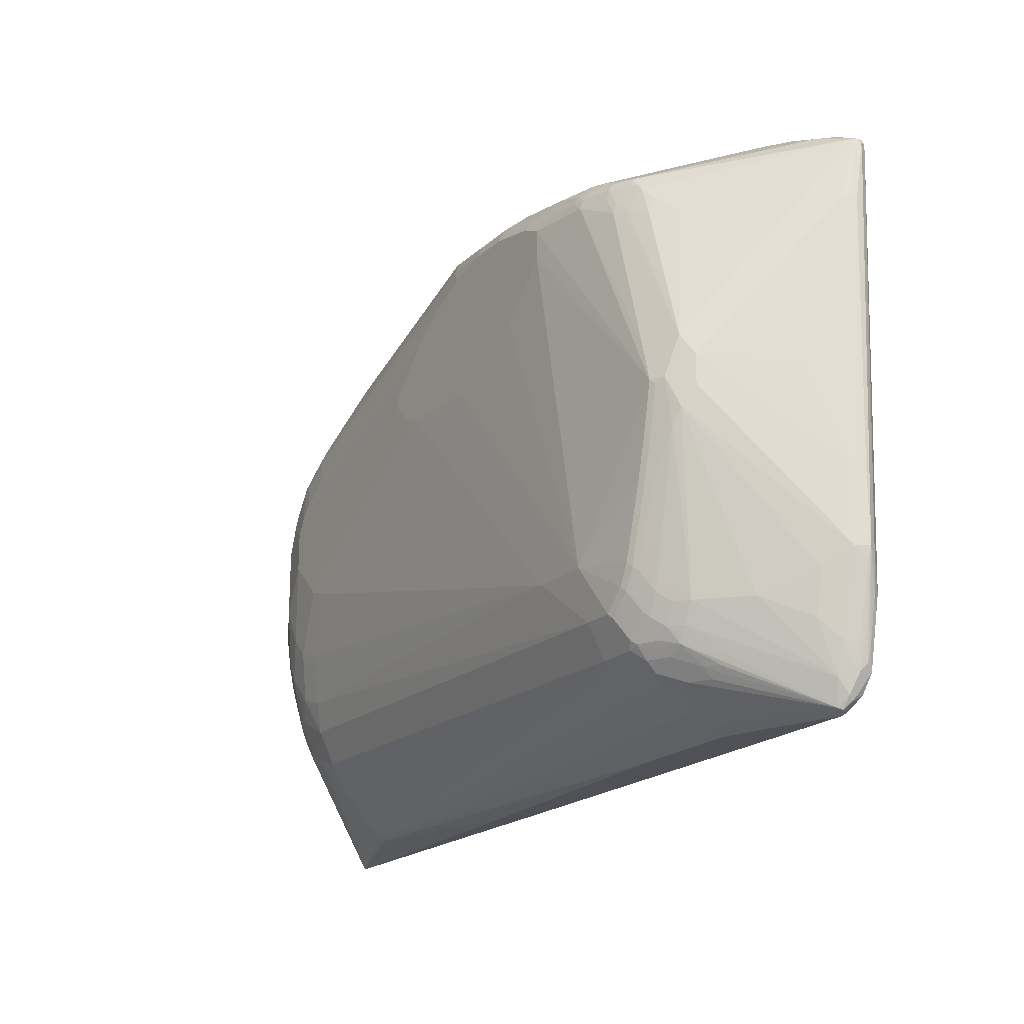
<metadata>
{"format":"obj","ext":"obj","renderer":"f3d","projection":"perspective","resolution":1024,"background":"white","views":[{"elev":-20.4,"azim":-122.8,"up":"+Z"}]}
</metadata>
<code>
v -0.7459 -0.1274 -0.5459
v -0.7399 -0.1395 -0.5398
v -0.7551 -0.1365 -0.5367
v -0.758 -0.1213 -0.5398
v -0.7459 -0.1152 -0.5398
v -0.6732 -0.0887 -0.5413
v -0.655 -0.09098 -0.5459
v 0.07276 -0.1274 -0.5459
v -0.7702 -0.1516 -0.5155
v 0.7884 -0.1395 -0.5398
v 0.7762 -0.1516 -0.5337
v -0.7687 -0.1296 -0.5276
v -0.7551 -0.1137 -0.5367
v -0.7733 -0.1228 -0.5185
v -0.655 -0.06669 -0.5337
v -0.5458 -0.05457 -0.5459
v 0.1455 -0.1091 -0.5459
v 0.7915 -0.1365 -0.5413
v -0.7793 -0.1425 -0.5064
v -0.7733 -0.1365 -0.5185
v -0.7641 -0.1638 -0.4913
v -0.7915 -0.1546 -0.4822
v 0.8097 -0.1546 -0.5231
v 0.8065 -0.1577 -0.5215
v 0.8005 -0.1638 -0.5094
v 0.7823 -0.1638 -0.5094
v -0.7702 -0.1031 -0.4913
v -0.6247 0.07883 -0.4002
v -0.6428 0.04243 -0.4367
v -0.6094 0.0773 -0.4276
v -0.6278 0.05001 -0.4457
v -0.646 0.02273 -0.4639
v -0.6186 0.04243 -0.4609
v -0.6186 0.02426 -0.4791
v -0.5822 0.04243 -0.4791
v -0.564 0.02426 -0.4973
v -0.7779 -0.1251 -0.5094
v -0.7884 -0.1213 -0.473
v -0.5822 -0.01211 -0.5155
v -0.5458 -0.03032 -0.5337
v -0.5458 -0.04243 -0.5398
v -0.5276 0.006056 -0.5155
v -0.4275 -0.009084 -0.5231
v -0.3456 -0.05457 -0.5459
v 0.2001 -0.09098 -0.5459
v 0.564 -0.05457 -0.5276
v 0.573 -0.04549 -0.5231
v 0.6278 -0.06366 -0.5231
v 0.6823 -0.08186 -0.5231
v 0.6186 0.04243 -0.4063
v 0.6004 0.07883 -0.37
v 0.6278 0.08186 -0.3502
v 0.6641 0.06366 -0.3502
v 0.7944 -0.1334 -0.5337
v 0.7961 -0.1365 -0.5367
v -0.1091 -0.182 -0.4367
v -0.6186 -0.182 -0.4185
v -0.7823 -0.1638 -0.4548
v -0.7944 -0.1577 -0.4487
v -0.8126 -0.1577 -0.3578
v -0.8097 -0.1546 -0.3911
v -0.8187 -0.1456 -0.3639
v -0.8005 -0.1456 -0.4548
v -0.7975 -0.1425 -0.47
v -0.7915 -0.1319 -0.4822
v 0.8142 -0.1546 -0.5185
v 0.8126 -0.1577 -0.5094
v 0.8187 -0.1638 0.2001
v 0.7277 -0.182 -0.3457
v 0.6732 -0.182 -0.4002
v 0.6368 -0.182 -0.4185
v 0.5276 -0.182 -0.4367
v -0.7884 -0.1031 -0.4367
v -0.7702 -0.06669 -0.4002
v -0.7156 0.006056 -0.3639
v -0.6974 0.02426 -0.3639
v -0.6428 0.07883 -0.3639
v -0.6094 0.08642 -0.4094
v -0.6004 0.09778 -0.4002
v -0.5822 0.09778 -0.4185
v -0.5912 0.08642 -0.4276
v -0.5822 0.07883 -0.4428
v -0.5458 0.09704 -0.4428
v -0.5458 0.07883 -0.4609
v -0.5276 0.06063 -0.4791
v -0.7961 -0.1251 -0.4548
v -0.4367 0.006056 -0.5155
v -0.3456 -0.04243 -0.5398
v -0.3366 -0.04549 -0.5413
v 0.564 -0.04243 -0.5215
v 0.564 0.06063 -0.4063
v 0.5912 0.04549 -0.4139
v -0.3456 -0.03032 -0.5337
v 0.5458 0.07883 -0.3881
v 0.6004 0.09098 -0.3457
v 0.6186 0.08642 -0.348
v 0.646 0.1001 -0.2956
v 0.6641 0.08186 -0.3139
v 0.7005 0.04549 -0.332
v 0.7005 0.06366 -0.2956
v 0.7156 0.07883 -0.2122
v 0.8126 -0.1334 -0.4791
v 0.8097 -0.1365 -0.4958
v -0.8187 -0.182 0.4185
v -0.8005 -0.1638 -0.3639
v -0.8308 -0.1759 0.4245
v -0.8308 -0.1395 -0.3032
v -0.837 -0.1274 -0.2911
v -0.7944 -0.1334 -0.473
v -0.8126 -0.1334 -0.4002
v 0.8187 -0.1456 -0.473
v 0.837 -0.1456 0.2001
v 0.8324 -0.1546 0.191
v 0.8308 -0.1577 0.2001
v 0.8278 -0.1592 0.3548
v 0.8187 -0.1638 0.3457
v 0.7277 -0.182 -0.2183
v -0.8247 -0.1031 -0.2911
v -0.7884 -0.06669 -0.3274
v -0.752 -0.03032 -0.3457
v -0.6792 0.1152 -0.0545
v -0.6247 0.09704 -0.3457
v -0.6186 0.09778 -0.3639
v -0.6641 0.1228 -0.08186
v -0.5822 0.116 -0.3821
v -0.5458 0.116 -0.4185
v -0.5548 0.1046 -0.4276
v -0.5276 0.1152 -0.4245
v -0.4367 0.09704 -0.4428
v -0.4549 0.06063 -0.4791
v -0.8324 -0.1251 -0.3093
v 0.4913 -0.03032 -0.5155
v 0.5458 0.09098 -0.3639
v -0.4549 0.1152 -0.4245
v -0.4549 0.1213 -0.4124
v 0.6368 0.1046 -0.2934
v 0.5458 0.1031 -0.3396
v 0.5458 0.1091 -0.3274
v 0.564 0.1046 -0.3298
v 0.6489 0.1031 -0.2789
v 0.6641 0.1001 -0.2593
v 0.7005 0.08186 -0.2411
v 0.7035 0.08489 -0.2243
v 0.6974 0.09704 -0.1941
v 0.7156 0.09704 -0.1395
v 0.7338 0.06063 -0.1941
v 0.758 0.03032 -0.1698
v 0.7762 0.01211 -0.1152
v 0.8126 -0.04243 -0.07876
v 0.8308 -0.07883 -0.09704
v 0.837 -0.09098 -0.09094
v 0.7399 0.04852 -0.2061
v -0.8187 -0.182 0.4367
v -0.8308 -0.1759 0.4428
v -0.837 -0.1638 0.4185
v -0.837 -0.1274 -0.1637
v -0.8324 -0.1183 -0.1365
v 0.837 -0.1091 -0.1273
v 0.837 -0.1456 0.3457
v 0.8308 -0.1577 0.3457
v 0.8324 -0.1478 0.3639
v 0.8097 -0.141 0.4457
v 0.8097 -0.1592 0.373
v 0.8005 -0.1638 0.3639
v 0.5822 -0.182 0.4185
v 0.655 -0.182 0.3457
v 0.6732 -0.182 0.3274
v 0.6913 -0.182 0.2911
v 0.7095 -0.182 0.2365
v -0.8247 -0.1031 -0.1456
v -0.6974 0.09704 -0.01817
v -0.6792 0.1152 0.07278
v -0.661 0.1334 0
v -0.6065 0.1152 -0.3274
v -0.6004 0.116 -0.3457
v -0.646 0.141 -0.009084
v -0.6278 0.141 -0.1
v -0.6094 0.141 -0.1728
v -0.6186 0.1342 -0.1819
v -0.564 0.1342 -0.3457
v -0.573 0.1228 -0.373
v -0.5367 0.1228 -0.4094
v -0.5276 0.1213 -0.4124
v -0.4367 0.07883 -0.4609
v -0.4549 0.1456 -0.3639
v 0.6368 0.1228 -0.2206
v 0.6489 0.1213 -0.2061
v 0.6186 0.1091 -0.2911
v 0.5822 0.1274 -0.2547
v 0.6004 0.1228 -0.257
v 0.5276 0.1274 -0.2729
v 0.6671 0.1031 -0.2426
v 0.6823 0.1001 -0.2228
v 0.6853 0.1031 -0.2061
v 0.7338 0.07883 -0.1213
v 0.7035 0.1031 -0.1515
v 0.6853 0.1213 -0.09704
v 0.6974 0.1152 -0.08485
v 0.7702 0.02426 -0.103
v 0.8065 -0.03032 -0.06669
v 0.837 -0.09098 0.03634
v -0.8187 -0.1759 0.4487
v -0.8278 -0.1728 0.4503
v -0.4185 -0.182 0.473
v -0.4185 -0.1759 0.4852
v -0.837 -0.1638 0.4367
v -0.837 -0.1456 0.3274
v -0.8324 -0.1365 0.3365
v 0.8308 -0.1334 0.376
v 0.8308 -0.1395 0.3821
v 0.8278 -0.141 0.3911
v 0.8097 -0.1228 0.4822
v 0.8142 -0.1296 0.4548
v 0.8005 -0.1456 0.4367
v 0.7915 -0.1228 0.5004
v 0.6641 -0.141 0.5185
v 0.655 -0.1456 0.5094
v 0.5095 -0.182 0.4548
v -0.8247 -0.1213 0.3274
v -0.7884 -0.04852 0.01817
v -0.6974 0.09704 0.03634
v -0.8324 -0.1546 0.4457
v -0.6428 0.07883 0.3274
v -0.614 0.1001 0.3548
v -0.6065 0.1152 0.3274
v -0.5701 0.1334 0.3457
v -0.558 0.1395 0.3457
v -0.6307 0.1395 0.07278
v -0.6489 0.1395 0
v -0.5822 0.1342 -0.3093
v -0.6368 0.1456 0
v -0.6186 0.1456 -0.09094
v -0.6004 0.1456 -0.1637
v -0.573 0.141 -0.3002
v -0.5548 0.141 -0.3365
v -0.5367 0.141 -0.3548
v -0.5185 0.141 -0.373
v -0.5095 0.1456 -0.3639
v -0.3456 0.1638 -0.2729
v 0.6186 0.1274 -0.2183
v 0.6368 0.1274 -0.2001
v 0.6671 0.1213 -0.1698
v 0.564 0.1456 -0.1637
v 0.5095 0.1456 -0.1819
v 0.7338 0.07883 -0.01208
v 0.6732 0.1274 -0.09094
v 0.6489 0.1395 -0.06059
v 0.6974 0.1152 0.02426
v 0.8065 -0.03032 0.005985
v 0.8247 -0.06669 0.04243
v 0.8247 -0.1213 0.3881
v -0.382 -0.1698 0.4973
v -0.8308 -0.1638 0.4487
v -0.7823 -0.1577 0.467
v -0.7915 -0.1546 0.4685
v -0.282 -0.1774 0.4822
v 0.4185 -0.182 0.473
v 0.8126 -0.1152 0.467
v 0.8126 -0.1213 0.473
v 0.8097 -0.1183 0.4822
v 0.7915 -0.1183 0.5004
v 0.7823 -0.1213 0.5033
v 0.7187 -0.1228 0.5185
v 0.5912 -0.141 0.5367
v 0.5822 -0.1456 0.5276
v 0.4275 -0.1774 0.4822
v -0.7869 -0.1365 0.4639
v -0.7687 -0.1183 0.4639
v -0.5686 0.1183 0.4094
v -0.5883 0.1152 0.3821
v -0.5481 0.141 0.3639
v -0.5458 0.1456 0.3457
v -0.6186 0.1456 0.07278
v -0.4549 0.1638 -0.2729
v -0.4731 0.1638 0.3821
v -0.3638 0.182 0.3821
v -0.3638 0.182 0.3274
v -0.564 0.1456 -0.2911
v -0.5458 0.1456 -0.3274
v -0.5276 0.1456 -0.3457
v 0.05457 0.182 0.1637
v 0.4367 0.1638 -0.07278
v 0.5822 0.1456 -0.1456
v 0.655 0.1274 -0.1637
v 0.6004 0.1456 -0.1273
v 0.4913 0.1638 -0.0545
v 0.6368 0.1456 -0.0545
v 0.6489 0.1395 0.06669
v 0.6823 0.1183 0.06359
v 0.661 0.1334 0.07876
v -0.3911 -0.1546 0.5048
v -0.7187 -0.1365 0.4867
v 0.4185 -0.1698 0.4973
v 0.3456 -0.1395 0.5398
v 0.3366 -0.1365 0.5413
v -0.7095 -0.1274 0.4913
v -0.7846 -0.1456 0.4685
v 0.6428 0.1334 0.1334
v 0.7854 -0.1061 0.4943
v 0.6278 0.1365 0.1546
v 0.7551 -0.1001 0.5004
v 0.7156 -0.1031 0.5155
v 0.7187 -0.1183 0.5185
v 0.7095 -0.1213 0.5215
v 0.5822 -0.1395 0.5398
v -0.7156 -0.1152 0.4852
v -0.6777 -0.08186 0.4822
v -0.4957 0.1365 0.4276
v -0.5322 0.1365 0.4094
v -0.5663 0.1228 0.4002
v -0.5299 0.141 0.4002
v -0.5276 0.1456 0.3821
v -0.291 0.182 0.2547
v -0.2728 0.182 0.2365
v -0.2001 0.182 0.2001
v -0.1637 0.182 0.1819
v -0.1091 0.182 0.1637
v -0.4754 0.1592 0.4002
v -0.4549 0.1638 0.4002
v -0.3274 0.182 0.4002
v 0.09094 0.182 0.1819
v 0.564 0.1638 0.01817
v 0.6186 0.1456 -0.09094
v 0.6368 0.1456 0.07278
v -0.382 -0.1456 0.5094
v 0.3456 -0.1274 0.5459
v -0.4549 -0.1274 0.5094
v -0.5458 -0.09098 0.5094
v -0.564 -0.07278 0.5094
v -0.5845 -0.07278 0.5048
v 0.6186 0.1456 0.1273
v 0.6823 -0.02729 0.4639
v 0.661 -0.03032 0.4791
v 0.646 -0.02729 0.4822
v 0.5822 0.1456 0.1819
v 0.5912 0.1365 0.2092
v 0.7035 -0.1152 0.5215
v 0.6065 -0.03032 0.4973
v 0.6247 -0.06669 0.5155
v 0.6186 -0.09098 0.5276
v 0.5458 -0.1091 0.5459
v 0.5822 -0.1274 0.5459
v -0.6755 -0.09098 0.4867
v -0.5868 -0.06366 0.5004
v -0.4791 0.1395 0.4306
v -0.4775 0.1546 0.4094
v -0.461 0.1577 0.4124
v -0.4002 0.1638 0.4185
v -0.2365 0.182 0.4185
v -0.3335 0.1759 0.4124
v 0.1091 0.182 0.2001
v 0.564 0.1638 0.09094
v 0.1273 0.182 0.2183
v 0.291 -0.1091 0.5459
v -0.5276 -0.05457 0.5094
v -0.5701 -0.06063 0.5033
v 0.5458 0.1638 0.1273
v 0.6581 -0.01514 0.4579
v 0.6065 -0.01211 0.4791
v 0.5519 -0.01211 0.4973
v 0.564 0.1456 0.2001
v 0.5276 0.1638 0.1456
v 0.5095 0.1456 0.2365
v 0.5367 0.1365 0.2456
v 0.5367 0.1183 0.282
v 0.5155 -0.03032 0.5155
v 0.5095 -0.05457 0.5276
v 0.4549 -0.09098 0.5459
v -0.5337 -0.04243 0.5033
v -0.4791 -0.02426 0.5033
v -0.2971 0.1577 0.4487
v -0.4062 0.1577 0.4306
v -0.2425 0.1759 0.4306
v -0.2304 0.1698 0.4428
v -0.1637 0.182 0.4185
v 0.1273 0.182 0.2365
v 0.3274 -0.09098 0.5459
v -0.4731 -0.03637 0.5094
v 0.6278 -0.009084 0.4639
v 0.5519 0.02426 0.4428
v 0.5337 0.006056 0.4791
v -0.01213 0.1334 0.4791
v 0.09094 0.182 0.2729
v 0.03638 0.182 0.3274
v -0.01819 0.182 0.3639
v 0.4731 0.1638 0.1819
v -0.09094 0.182 0.4002
v -0.05457 0.1638 0.4367
v 0.5155 0.1334 0.2608
v 0.5155 0.1152 0.2972
v -0.0272 0.1546 0.4457
v -0.0485 0.1516 0.4609
v 0.573 0.02729 0.4276
v 0.02425 0.09704 0.4973
v 0.01819 0.07278 0.5094
v -0.1516 0.1213 0.4852
v -0.2243 0.1395 0.467
v -0.2122 0.1516 0.4609
v -0.1576 0.1698 0.4428
v -0.03638 0.07278 0.5094
v -0.1455 0.1091 0.4913
v 0.461 0.09704 0.3517
v -0.1394 0.1334 0.4791
v -0.006063 0.1213 0.4852
v 0 0.1091 0.4913
f 1 2 3
f 1 3 4
f 1 4 5
f 1 5 6
f 1 6 7
f 1 7 16
f 1 16 44
f 1 44 45
f 1 45 17
f 1 17 8
f 1 8 10
f 1 10 2
f 2 9 3
f 2 10 11
f 2 11 9
f 3 9 12
f 3 12 4
f 4 13 5
f 4 12 14
f 4 14 13
f 5 13 15
f 5 15 6
f 6 15 7
f 7 15 41
f 7 41 16
f 8 17 18
f 8 18 10
f 9 19 20
f 9 20 12
f 9 11 26
f 9 26 21
f 9 21 22
f 9 22 19
f 10 18 23
f 10 23 11
f 11 23 24
f 11 24 25
f 11 25 26
f 12 20 37
f 12 37 14
f 13 14 27
f 13 27 28
f 13 28 29
f 13 29 30
f 13 30 31
f 13 31 32
f 13 32 33
f 13 33 34
f 13 34 35
f 13 35 36
f 13 36 15
f 14 37 38
f 14 38 27
f 15 36 39
f 15 39 40
f 15 40 41
f 16 41 42
f 16 42 43
f 16 43 44
f 17 45 18
f 18 46 47
f 18 47 48
f 18 48 49
f 18 49 50
f 18 50 51
f 18 51 52
f 18 52 53
f 18 53 54
f 18 54 55
f 18 55 66
f 18 66 23
f 18 45 46
f 19 37 20
f 19 22 37
f 21 56 57
f 21 57 58
f 21 58 22
f 21 26 56
f 22 59 60
f 22 60 61
f 22 61 62
f 22 62 63
f 22 63 64
f 22 64 65
f 22 65 37
f 22 58 59
f 23 66 24
f 24 66 25
f 25 66 67
f 25 67 114
f 25 114 68
f 25 68 69
f 25 69 70
f 25 70 71
f 25 71 72
f 25 72 56
f 25 56 26
f 27 38 73
f 27 73 74
f 27 74 75
f 27 75 76
f 27 76 77
f 27 77 28
f 28 78 30
f 28 30 29
f 28 77 123
f 28 123 79
f 28 79 78
f 30 33 31
f 30 78 79
f 30 79 80
f 30 80 81
f 30 81 82
f 30 82 33
f 31 33 32
f 33 82 34
f 34 82 83
f 34 83 84
f 34 84 35
f 35 84 36
f 36 84 85
f 36 85 42
f 36 42 39
f 37 65 38
f 38 65 86
f 38 86 73
f 39 42 40
f 40 42 41
f 42 85 130
f 42 130 87
f 42 87 43
f 43 87 88
f 43 88 44
f 44 88 89
f 44 89 47
f 44 47 46
f 44 46 45
f 47 90 91
f 47 91 92
f 47 92 48
f 47 89 93
f 47 93 87
f 47 87 90
f 48 92 49
f 49 92 50
f 50 92 51
f 51 92 91
f 51 91 94
f 51 94 133
f 51 133 95
f 51 95 96
f 51 96 52
f 52 96 136
f 52 136 97
f 52 97 98
f 52 98 53
f 53 98 99
f 53 99 54
f 54 99 100
f 54 100 101
f 54 101 102
f 54 102 55
f 55 102 103
f 55 103 66
f 56 72 71
f 56 71 70
f 56 70 69
f 56 69 117
f 56 117 169
f 56 169 168
f 56 168 167
f 56 167 166
f 56 166 165
f 56 165 218
f 56 218 257
f 56 257 204
f 56 204 153
f 56 153 104
f 56 104 57
f 57 104 58
f 58 104 105
f 58 105 60
f 58 60 59
f 60 106 107
f 60 107 61
f 60 105 106
f 61 107 62
f 62 107 108
f 62 108 63
f 63 108 64
f 64 109 65
f 64 108 110
f 64 110 109
f 65 109 86
f 66 111 112
f 66 112 113
f 66 113 114
f 66 114 67
f 66 103 102
f 66 102 111
f 68 114 115
f 68 115 116
f 68 116 117
f 68 117 69
f 73 86 131
f 73 131 118
f 73 118 119
f 73 119 74
f 74 119 120
f 74 120 75
f 75 121 76
f 75 120 121
f 76 121 77
f 77 122 175
f 77 175 123
f 77 121 124
f 77 124 122
f 79 125 80
f 79 123 175
f 79 175 125
f 80 125 126
f 80 126 127
f 80 127 81
f 81 127 83
f 81 83 82
f 83 127 126
f 83 126 128
f 83 128 134
f 83 134 129
f 83 129 184
f 83 184 130
f 83 130 85
f 83 85 84
f 86 109 110
f 86 110 131
f 87 93 88
f 87 130 132
f 87 132 90
f 88 93 89
f 90 132 94
f 90 94 91
f 94 132 134
f 94 134 135
f 94 135 133
f 95 136 96
f 95 133 137
f 95 137 138
f 95 138 139
f 95 139 136
f 97 140 192
f 97 192 141
f 97 141 98
f 97 136 140
f 98 141 142
f 98 142 100
f 98 100 99
f 100 142 101
f 101 142 143
f 101 143 194
f 101 194 144
f 101 144 145
f 101 145 195
f 101 195 146
f 101 146 102
f 102 147 148
f 102 148 149
f 102 149 150
f 102 150 151
f 102 151 111
f 102 146 152
f 102 152 147
f 104 153 154
f 104 154 106
f 104 106 105
f 106 154 206
f 106 206 155
f 106 155 107
f 107 155 108
f 108 155 206
f 108 206 207
f 108 207 156
f 108 156 157
f 108 157 118
f 108 118 131
f 108 131 110
f 111 151 158
f 111 158 112
f 112 158 151
f 112 151 201
f 112 201 159
f 112 159 113
f 113 159 160
f 113 160 114
f 114 160 115
f 115 160 161
f 115 161 213
f 115 213 162
f 115 162 163
f 115 163 164
f 115 164 116
f 116 164 165
f 116 165 166
f 116 166 167
f 116 167 168
f 116 168 169
f 116 169 117
f 118 157 170
f 118 170 221
f 118 221 171
f 118 171 121
f 118 121 119
f 119 121 120
f 121 171 221
f 121 221 172
f 121 172 173
f 121 173 124
f 122 174 175
f 122 124 174
f 124 173 176
f 124 176 177
f 124 177 178
f 124 178 179
f 124 179 175
f 124 175 174
f 125 175 180
f 125 180 181
f 125 181 182
f 125 182 126
f 126 182 128
f 128 182 183
f 128 183 135
f 128 135 134
f 129 134 132
f 129 132 184
f 130 184 132
f 133 135 185
f 133 185 137
f 135 183 182
f 135 182 238
f 135 238 185
f 136 186 187
f 136 187 140
f 136 139 188
f 136 188 189
f 136 189 190
f 136 190 186
f 137 185 138
f 138 191 189
f 138 189 188
f 138 188 139
f 138 185 191
f 140 187 242
f 140 242 192
f 141 192 194
f 141 194 193
f 141 193 142
f 142 193 194
f 142 194 143
f 144 194 196
f 144 196 145
f 145 196 197
f 145 197 198
f 145 198 248
f 145 248 245
f 145 245 195
f 146 195 152
f 147 199 148
f 147 152 195
f 147 195 199
f 148 199 149
f 149 200 151
f 149 151 150
f 149 199 200
f 151 200 249
f 151 249 201
f 153 202 203
f 153 203 154
f 153 204 205
f 153 205 202
f 154 203 206
f 156 207 157
f 157 207 208
f 157 208 219
f 157 219 170
f 159 201 209
f 159 209 210
f 159 210 161
f 159 161 160
f 161 210 211
f 161 211 212
f 161 212 213
f 162 214 164
f 162 164 163
f 162 213 212
f 162 212 215
f 162 215 216
f 162 216 217
f 162 217 214
f 164 214 165
f 165 214 217
f 165 217 218
f 170 219 220
f 170 220 221
f 172 221 219
f 172 219 222
f 172 222 223
f 172 223 224
f 172 224 225
f 172 225 226
f 172 226 227
f 172 227 228
f 172 228 229
f 172 229 173
f 173 229 176
f 175 230 180
f 175 179 230
f 176 229 231
f 176 231 232
f 176 232 177
f 177 232 233
f 177 233 178
f 178 233 278
f 178 278 234
f 178 234 230
f 178 230 179
f 180 230 234
f 180 234 235
f 180 235 181
f 181 235 236
f 181 236 182
f 182 236 237
f 182 237 238
f 185 238 274
f 185 274 239
f 185 239 191
f 186 240 241
f 186 241 187
f 186 190 240
f 187 241 284
f 187 284 242
f 189 243 283
f 189 283 240
f 189 240 190
f 189 191 243
f 191 244 243
f 191 239 244
f 192 242 194
f 194 242 196
f 195 245 249
f 195 249 200
f 195 200 199
f 196 242 197
f 197 242 284
f 197 284 246
f 197 246 287
f 197 287 247
f 197 247 198
f 198 247 288
f 198 288 248
f 201 250 251
f 201 251 209
f 201 249 250
f 202 205 252
f 202 252 203
f 203 253 206
f 203 252 254
f 203 254 255
f 203 255 253
f 204 256 205
f 204 257 266
f 204 266 256
f 205 256 252
f 206 222 207
f 206 253 222
f 207 222 208
f 208 222 219
f 209 251 258
f 209 258 210
f 210 259 212
f 210 212 211
f 210 258 259
f 212 259 260
f 212 260 261
f 212 261 215
f 215 261 262
f 215 262 304
f 215 304 263
f 215 263 216
f 216 263 264
f 216 264 265
f 216 265 217
f 217 265 218
f 218 265 266
f 218 266 257
f 219 221 220
f 222 253 255
f 222 255 267
f 222 267 268
f 222 268 269
f 222 269 270
f 222 270 224
f 222 224 223
f 224 270 225
f 225 270 226
f 226 270 271
f 226 271 227
f 227 271 272
f 227 272 273
f 227 273 228
f 228 273 231
f 228 231 229
f 231 274 232
f 231 273 275
f 231 275 276
f 231 276 277
f 231 277 274
f 232 274 233
f 233 274 278
f 234 278 279
f 234 279 235
f 235 279 280
f 235 280 236
f 236 280 238
f 236 238 237
f 238 280 274
f 239 274 317
f 239 317 281
f 239 281 282
f 239 282 244
f 240 283 285
f 240 285 241
f 241 285 323
f 241 323 284
f 243 244 282
f 243 282 286
f 243 286 322
f 243 322 283
f 245 248 258
f 245 258 249
f 246 284 287
f 247 287 324
f 247 324 288
f 248 289 258
f 248 288 290
f 248 290 289
f 249 258 251
f 249 251 250
f 252 291 292
f 252 292 255
f 252 255 254
f 252 256 266
f 252 266 293
f 252 293 305
f 252 305 294
f 252 294 295
f 252 295 291
f 255 292 296
f 255 296 297
f 255 297 267
f 258 260 259
f 258 289 290
f 258 290 298
f 258 298 260
f 260 299 261
f 260 298 300
f 260 300 299
f 261 299 301
f 261 301 302
f 261 302 303
f 261 303 304
f 261 304 262
f 263 304 305
f 263 305 264
f 264 305 293
f 264 293 266
f 264 266 265
f 267 297 306
f 267 306 268
f 268 306 307
f 268 307 269
f 269 308 309
f 269 309 311
f 269 311 310
f 269 310 270
f 269 307 308
f 270 310 271
f 271 311 312
f 271 312 272
f 271 310 311
f 272 312 275
f 272 275 273
f 274 280 279
f 274 279 278
f 274 277 313
f 274 313 314
f 274 314 315
f 274 315 316
f 274 316 317
f 275 312 311
f 275 311 318
f 275 318 319
f 275 319 276
f 276 320 349
f 276 349 375
f 276 375 387
f 276 387 385
f 276 385 384
f 276 384 383
f 276 383 376
f 276 376 353
f 276 353 351
f 276 351 321
f 276 321 281
f 276 281 317
f 276 317 316
f 276 316 315
f 276 315 314
f 276 314 313
f 276 313 277
f 276 319 320
f 281 321 286
f 281 286 282
f 283 322 285
f 284 323 287
f 285 322 323
f 286 321 351
f 286 351 322
f 287 323 322
f 287 322 352
f 287 352 324
f 288 324 290
f 290 324 298
f 291 295 325
f 291 325 292
f 292 325 296
f 294 305 342
f 294 342 326
f 294 326 295
f 295 326 325
f 296 306 297
f 296 325 327
f 296 327 328
f 296 328 329
f 296 329 330
f 296 330 306
f 298 324 331
f 298 331 300
f 299 300 332
f 299 332 333
f 299 333 334
f 299 334 301
f 300 331 335
f 300 335 336
f 300 336 332
f 301 334 302
f 302 337 303
f 302 334 338
f 302 338 339
f 302 339 340
f 302 340 341
f 302 341 342
f 302 342 337
f 303 337 304
f 304 342 305
f 304 337 342
f 306 330 343
f 306 343 307
f 307 343 330
f 307 330 344
f 307 344 308
f 308 344 345
f 308 345 347
f 308 347 346
f 308 346 309
f 309 346 318
f 309 318 311
f 318 346 347
f 318 347 319
f 319 347 348
f 319 348 320
f 320 348 350
f 320 350 349
f 322 351 353
f 322 353 376
f 322 376 352
f 324 352 331
f 325 326 327
f 326 354 327
f 326 342 341
f 326 341 368
f 326 368 377
f 326 377 354
f 327 354 328
f 328 354 329
f 329 354 355
f 329 355 369
f 329 369 356
f 329 356 330
f 330 356 344
f 331 352 357
f 331 357 335
f 332 336 358
f 332 358 334
f 332 334 333
f 334 358 359
f 334 359 360
f 334 360 338
f 335 361 336
f 335 357 362
f 335 362 361
f 336 361 363
f 336 363 364
f 336 364 365
f 336 365 358
f 338 360 339
f 339 360 366
f 339 366 367
f 339 367 340
f 340 367 341
f 341 367 368
f 344 356 345
f 345 356 369
f 345 369 370
f 345 370 371
f 345 371 372
f 345 372 347
f 347 372 348
f 348 372 350
f 349 350 373
f 349 373 374
f 349 374 399
f 349 399 375
f 350 372 373
f 352 376 357
f 354 377 355
f 355 377 378
f 355 378 369
f 357 376 362
f 358 365 379
f 358 379 359
f 359 379 380
f 359 380 381
f 359 381 360
f 360 381 382
f 360 382 366
f 361 362 363
f 362 376 383
f 362 383 384
f 362 384 385
f 362 385 386
f 362 386 363
f 363 386 385
f 363 385 387
f 363 387 388
f 363 388 364
f 364 389 390
f 364 390 365
f 364 388 391
f 364 391 392
f 364 392 389
f 365 390 380
f 365 380 393
f 365 393 379
f 366 394 395
f 366 395 367
f 366 382 394
f 367 395 368
f 368 395 400
f 368 400 377
f 369 378 370
f 370 378 396
f 370 396 397
f 370 397 371
f 371 397 398
f 371 398 374
f 371 374 372
f 372 374 373
f 374 398 403
f 374 403 382
f 374 382 392
f 374 392 399
f 375 399 392
f 375 392 388
f 375 388 387
f 377 400 378
f 378 400 401
f 378 401 396
f 379 393 380
f 380 390 402
f 380 402 382
f 380 382 381
f 382 403 396
f 382 396 404
f 382 404 394
f 382 402 390
f 382 390 392
f 388 392 391
f 389 392 390
f 394 405 395
f 394 404 405
f 395 405 401
f 395 401 400
f 396 401 405
f 396 405 404
f 396 403 398
f 396 398 397

</code>
